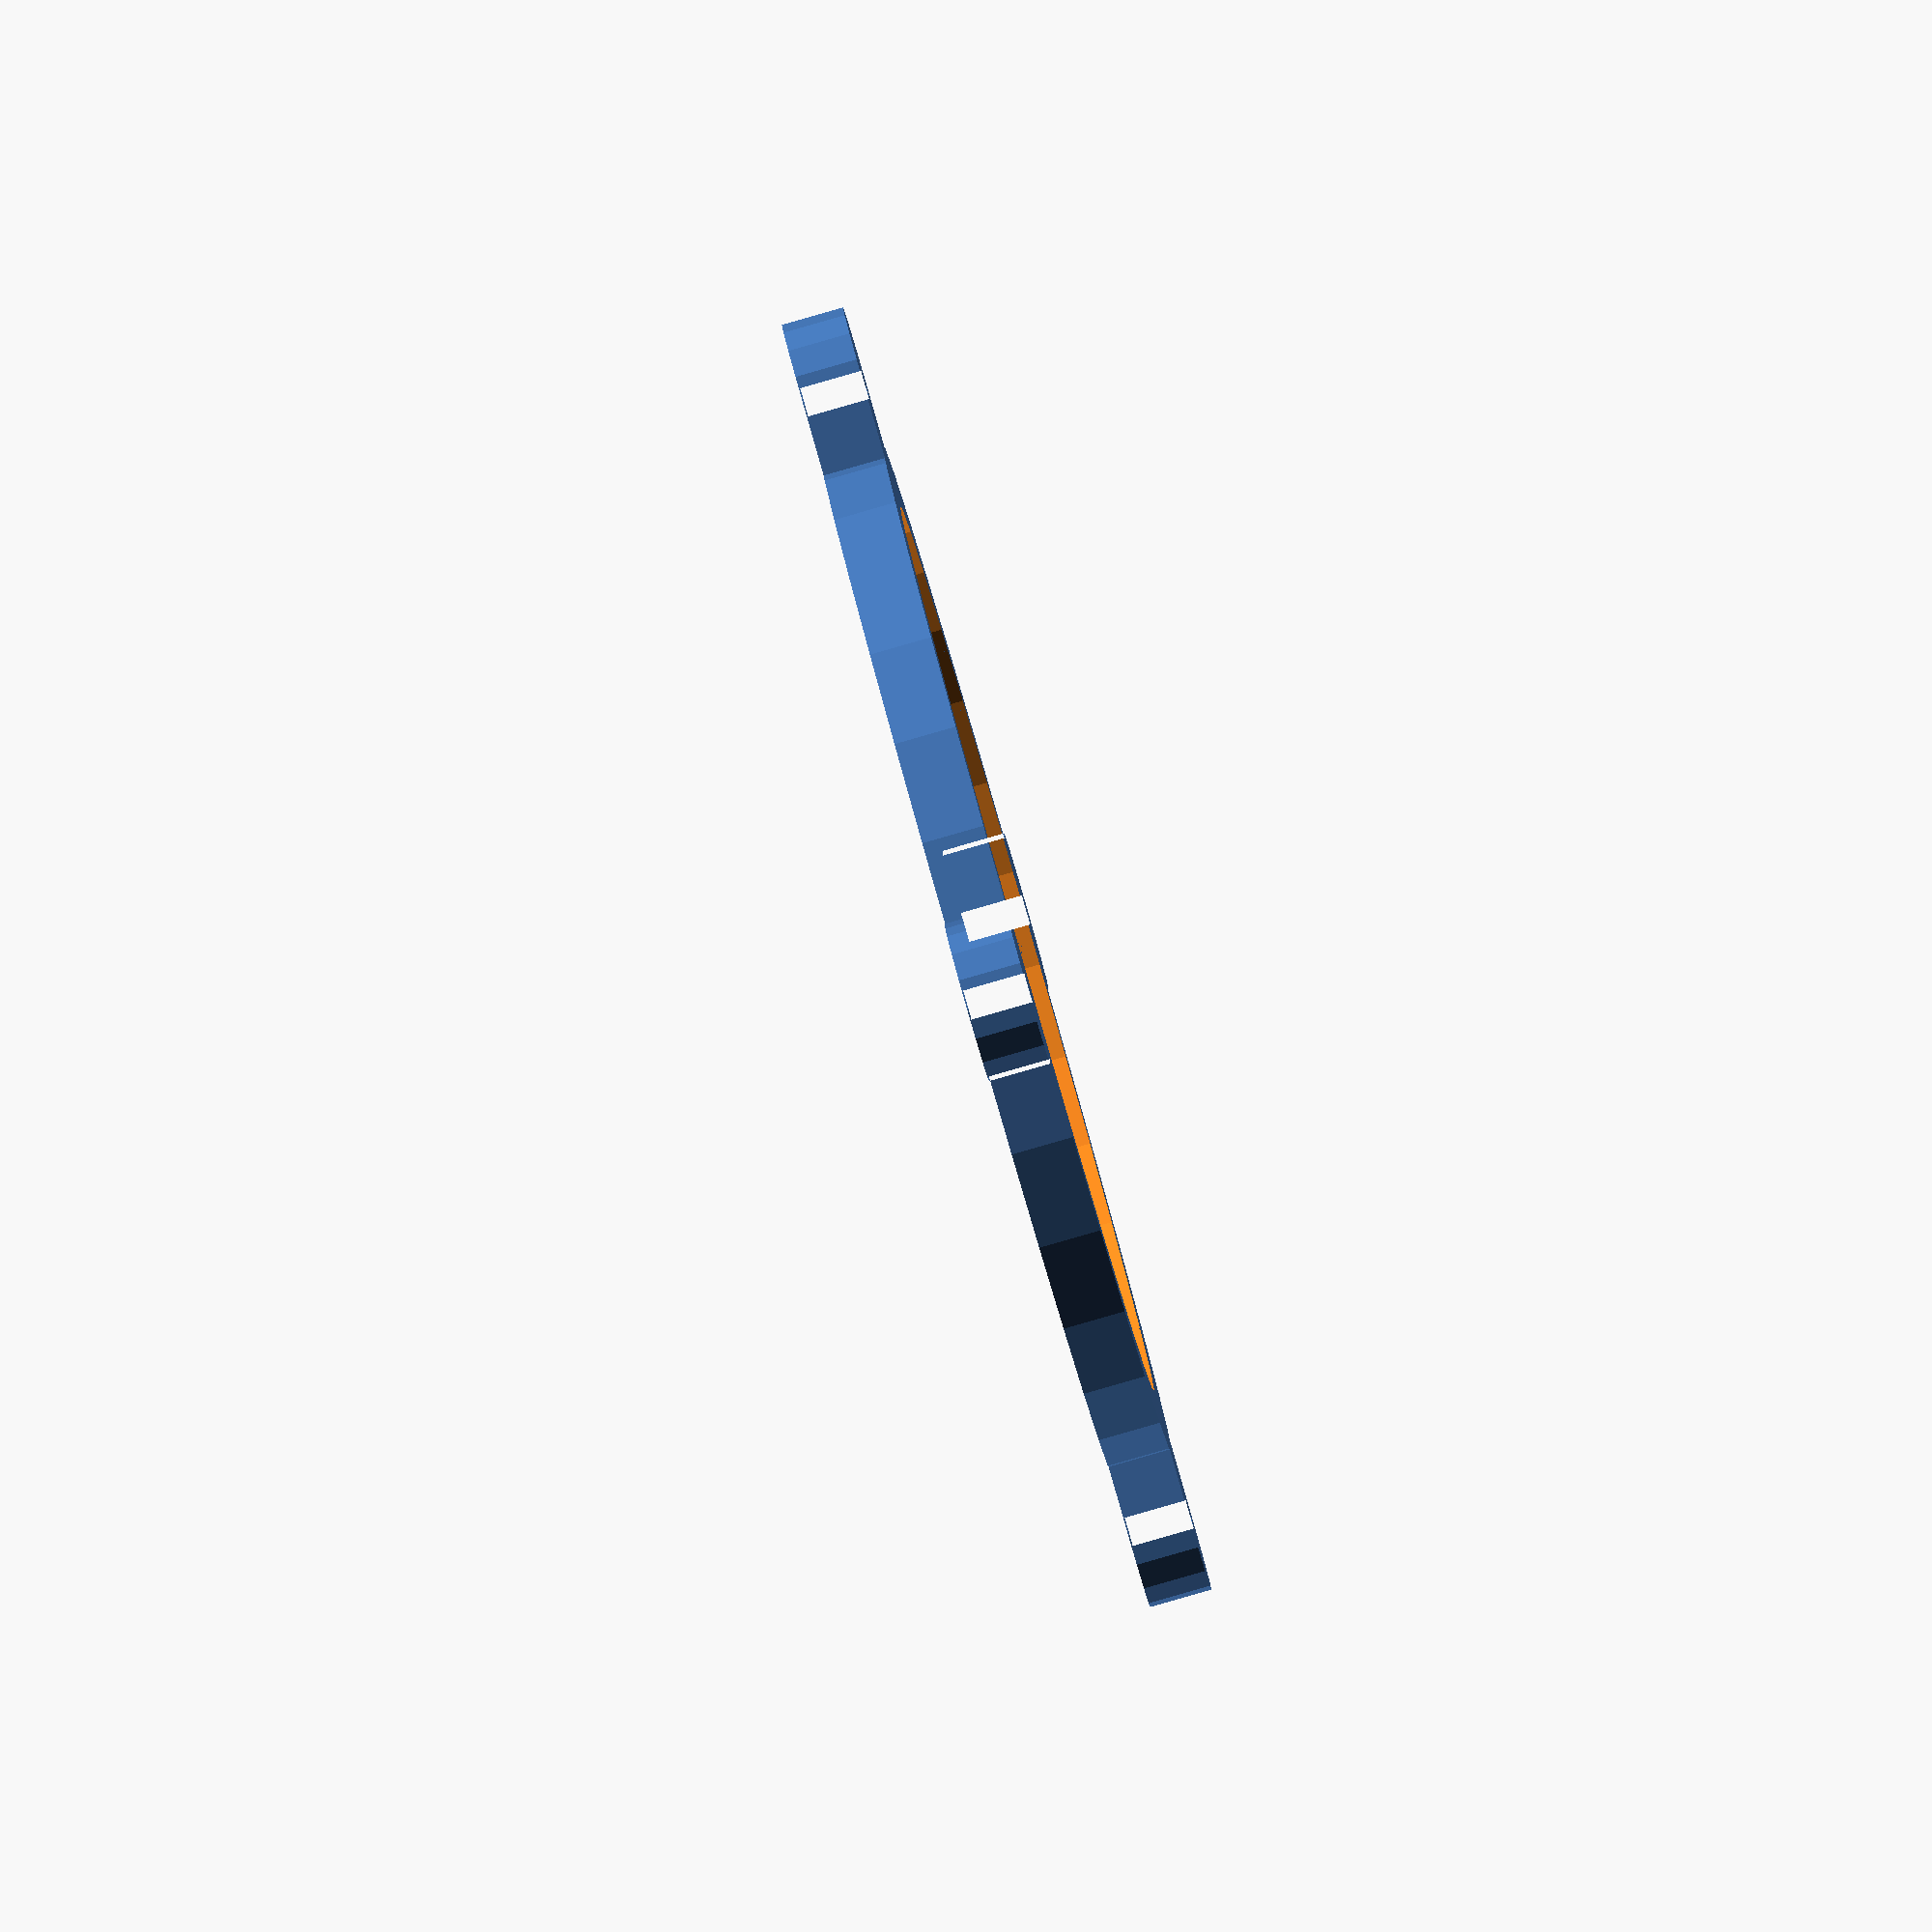
<openscad>
// Total width of the holder including the tabs
cross_length = 74;

// The width of the tabs the screws go into
cross_width = 10;

// The diameter of the round part
holder_diameter = 66;

// The speaker diameter; include some padding
speaker_diameter = 58;

// The size of the screw hole
screw_radius = 1;

// The depth of the part holding the speaker flange
flange_depth = 2;

// The width of the flange
flange_width = 3;

// The total height of the holder
height = 4;

// The size of the bounding box
bounding_size = cross_length + cross_width;

// The body
module drawclip() {
  circle(holder_diameter / 2);
  for (angle = [0, 90]) {
    rotate(angle) {
      difference() {
        hull() {
          translate([-cross_length/2, 0]) circle(cross_width/2);
          translate([cross_length/2, 0]) circle(cross_width/2);
        }
        union() {
          translate([-cross_length/2, 0]) circle(screw_radius);
          translate([cross_length/2, 0]) circle(screw_radius);
        }
      }
    }
  }
}

// The holes in the middle which hold the speaker
module  drawinside()  {
  difference() {
    difference() {
      translate([-bounding_size/2, -bounding_size/2, 0]) {
        cube([bounding_size, bounding_size, height*2]);
      }
      translate([0, 0, -0.0001])
        cylinder(h=flange_depth, r=speaker_diameter/2);
      cylinder(h=height, r = speaker_diameter/2 - flange_width);
    }
  }
}

// Flip it over so it prints without support
rotate([-180, 0, 0]) {
  intersection() {
    drawinside();
    linear_extrude(height=height) {
      drawclip();
    }
  }
}


</openscad>
<views>
elev=266.6 azim=179.6 roll=254.0 proj=o view=wireframe
</views>
